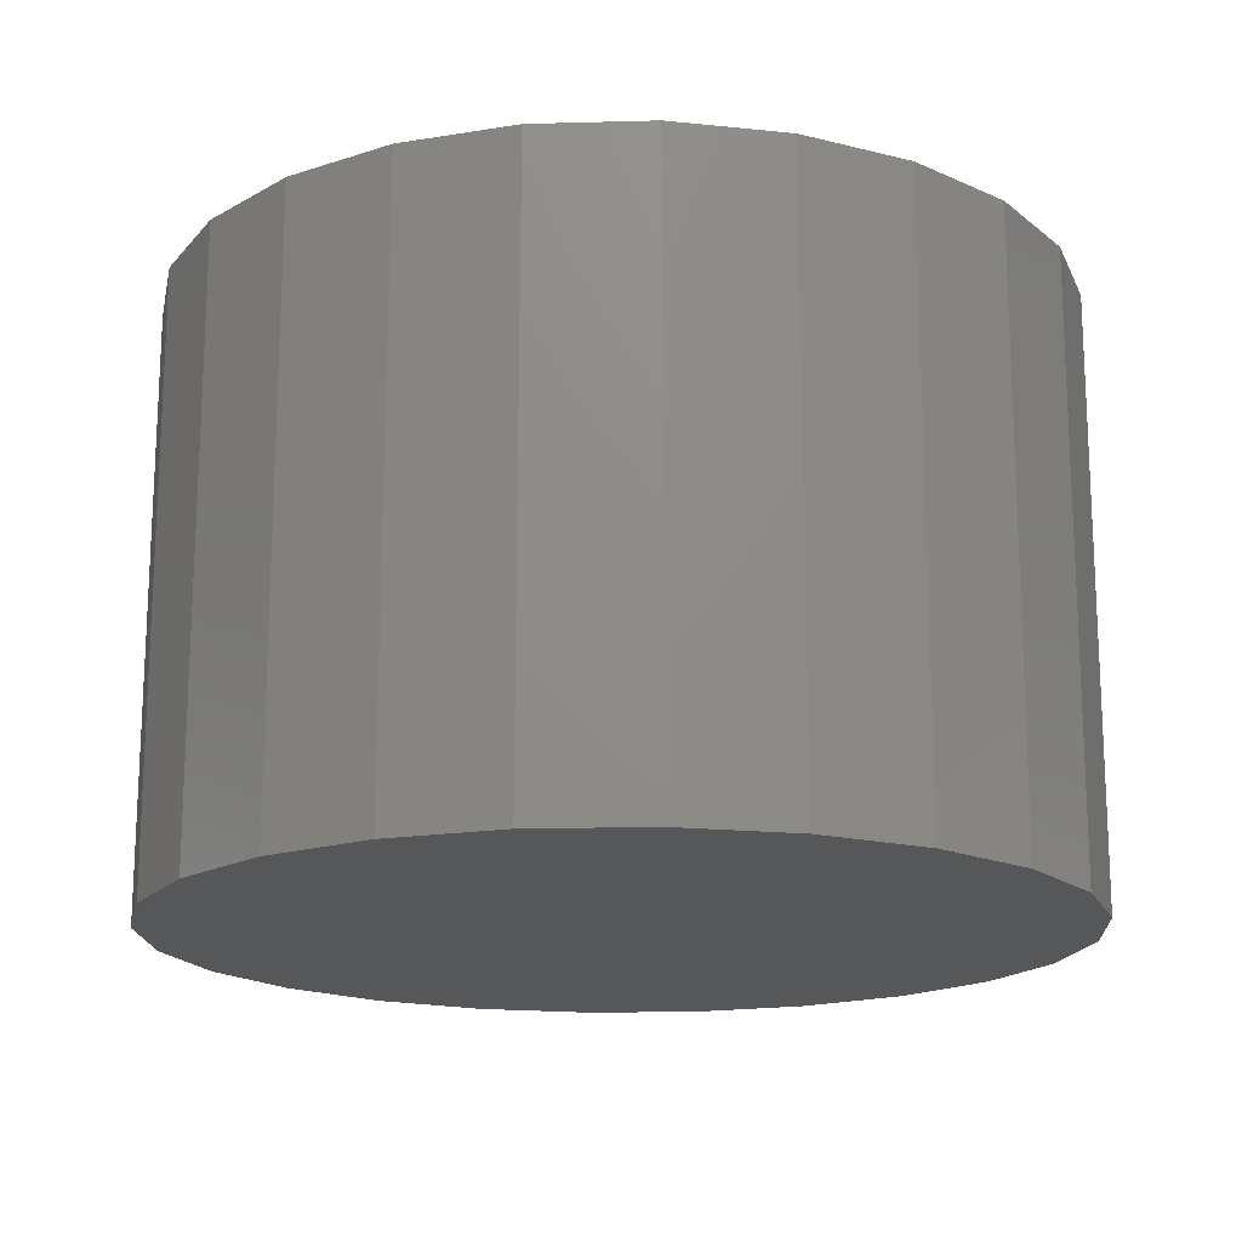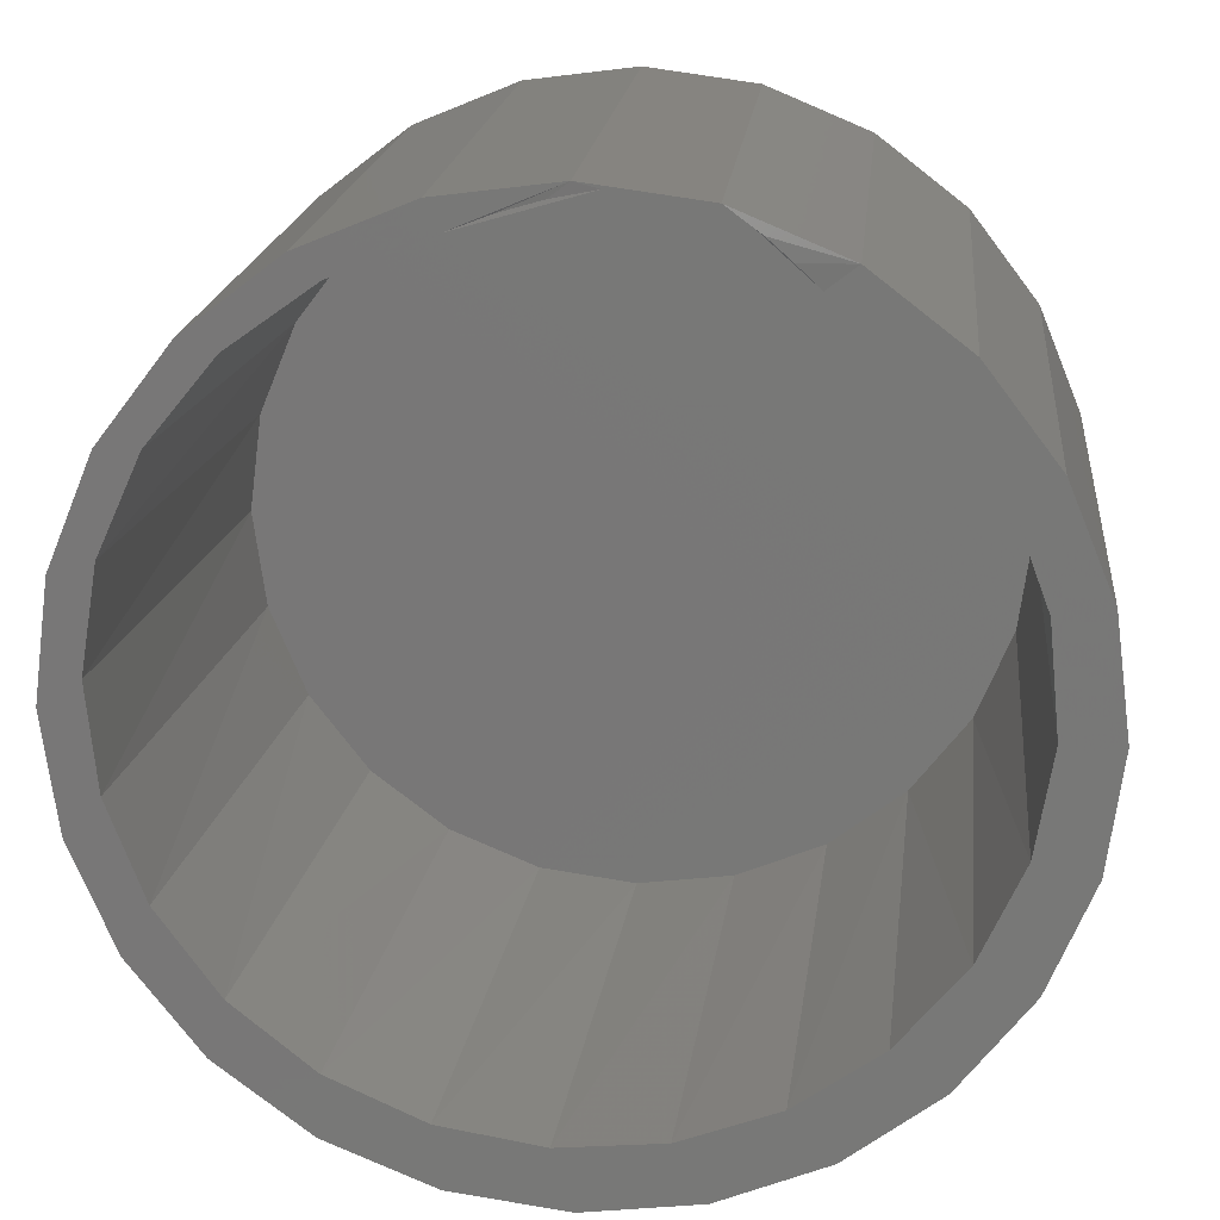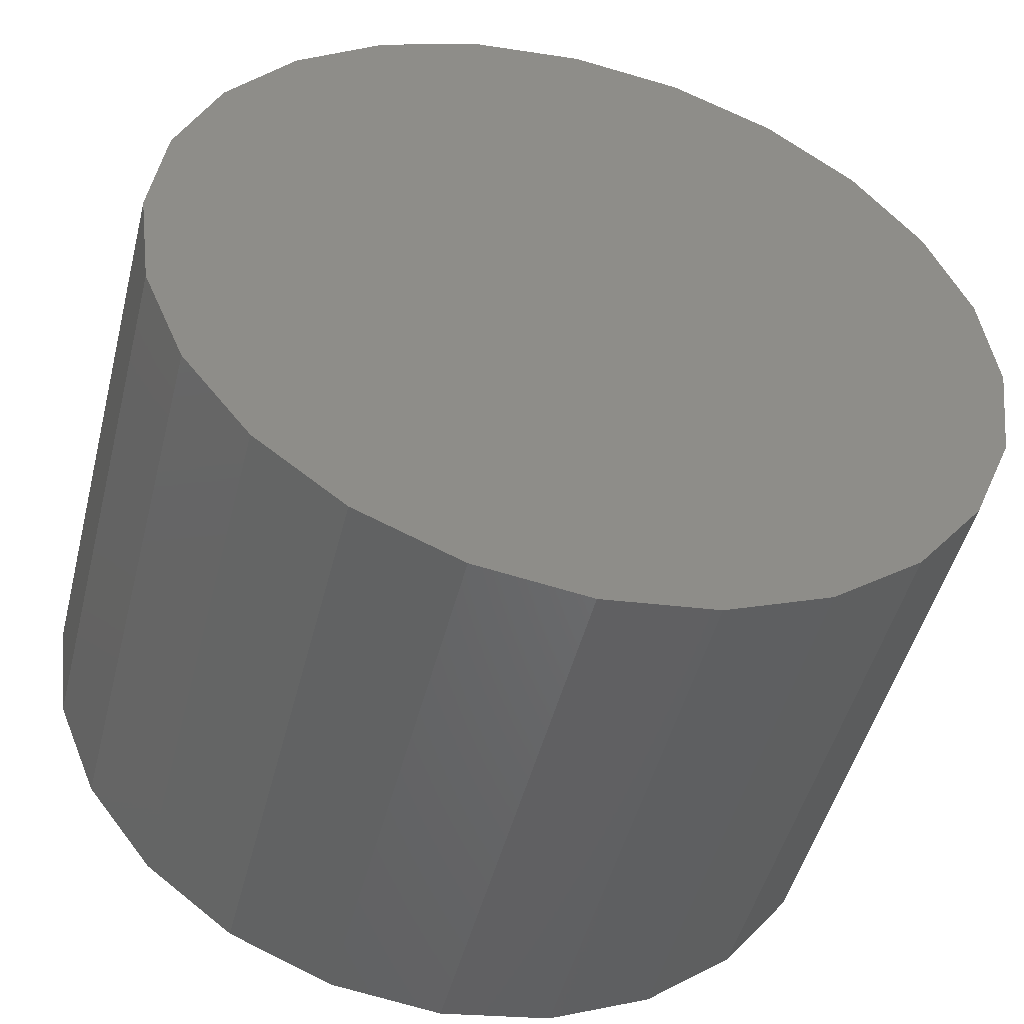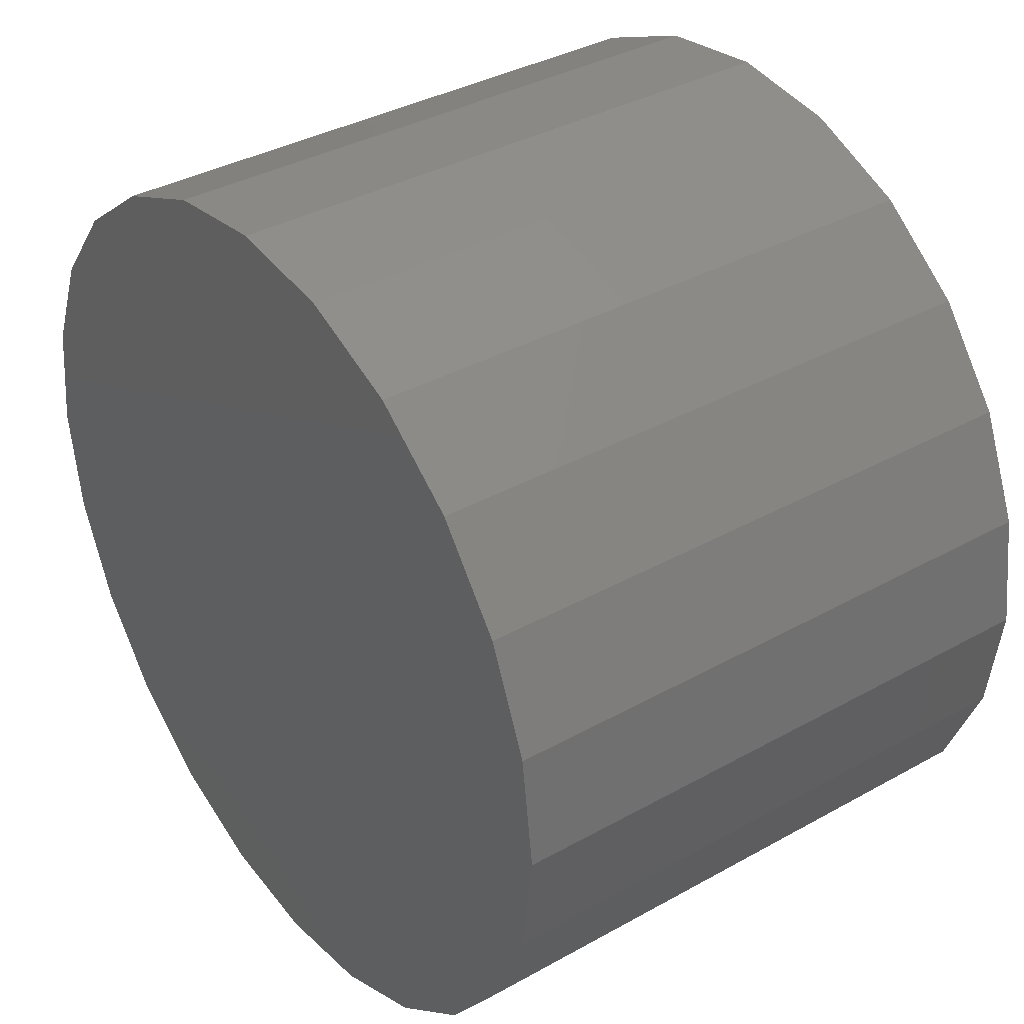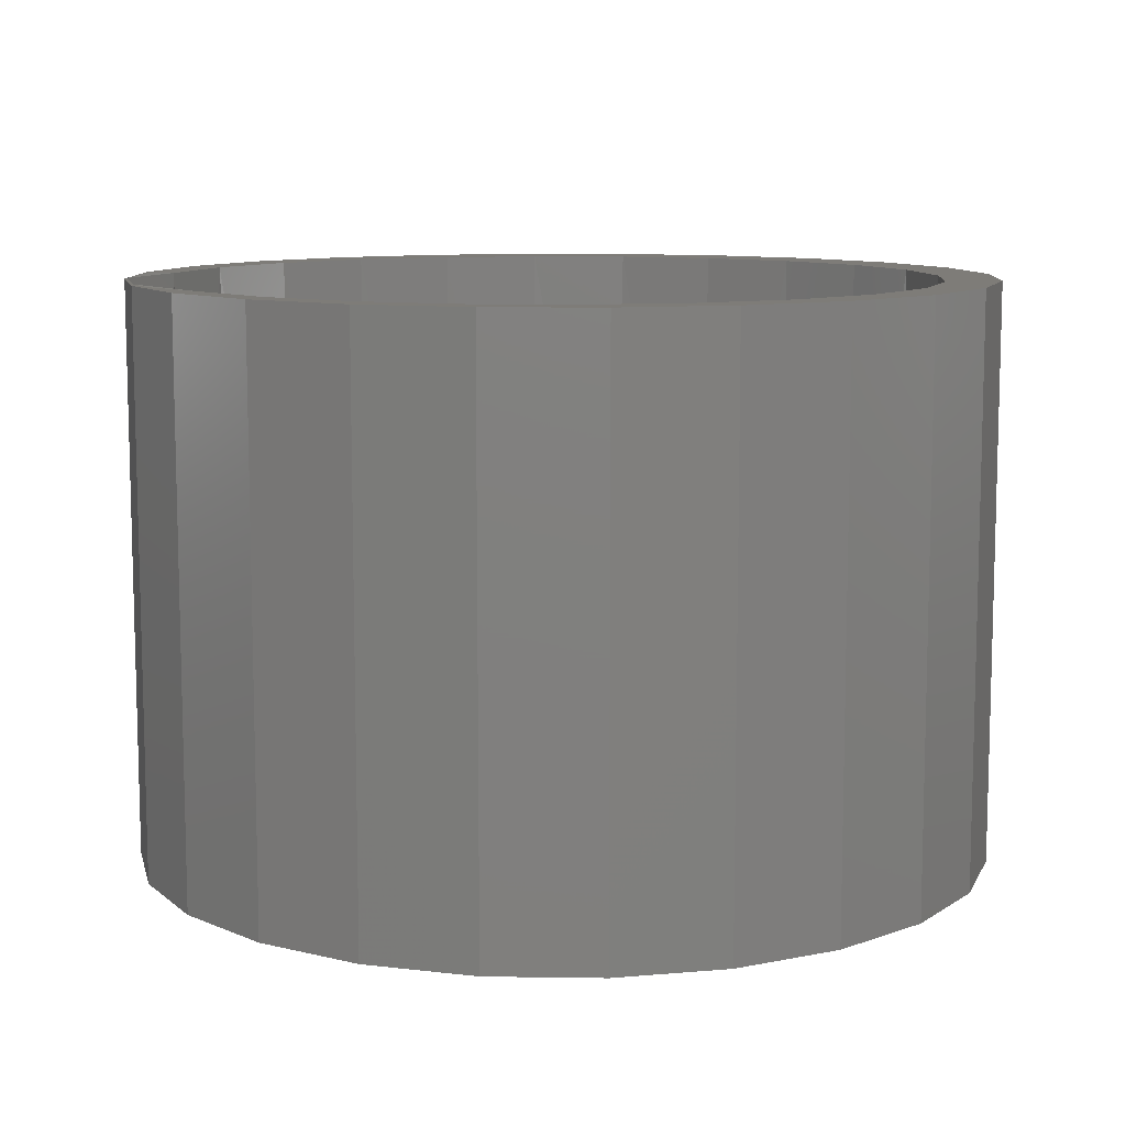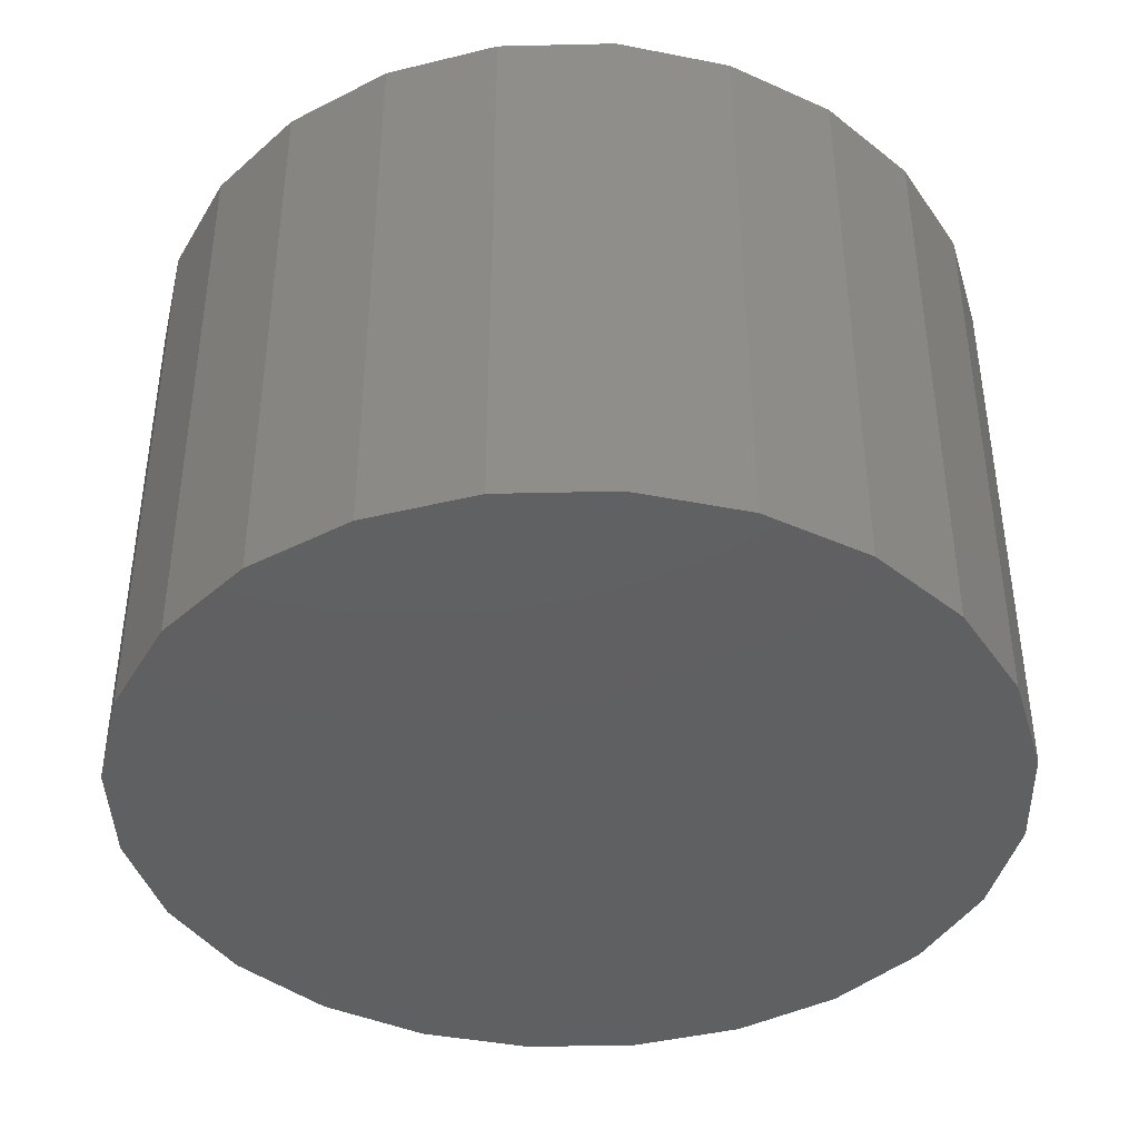
<metadata>
{"format":"stl","ext":"stl","renderer":"f3d","projection":"perspective","resolution":1024,"background":"white","views":[{"elev":-17.0,"azim":-4.3,"up":"+Z"},{"elev":18.6,"azim":5.8,"up":"+Y"},{"elev":-48.6,"azim":165.9,"up":"+Y"},{"elev":36.5,"azim":-126.0,"up":"+Y"},{"elev":9.8,"azim":-110.3,"up":"+Z"},{"elev":-41.2,"azim":174.1,"up":"+Z"}]}
</metadata>
<code>
# stl→obj: 104 verts, 204 faces
v -77.27 20.71 2.183
v -77.27 -20.71 2.183
v -80 9.797e-15 2.183
v -69.28 -40 2.183
v -69.28 40 2.183
v -56.57 -56.57 2.183
v -56.57 56.57 2.183
v -40 -69.28 2.183
v -40 69.28 2.183
v -20.71 -77.27 2.183
v -20.71 77.27 2.183
v -1.47e-14 -80 2.183
v 4.899e-15 80 2.183
v 20.71 -77.27 2.183
v 20.71 77.27 2.183
v 40 -69.28 2.183
v 40 69.28 2.183
v 56.57 -56.57 2.183
v 56.57 56.57 2.183
v 69.28 -40 2.183
v 69.28 40 2.183
v 77.27 -20.71 2.183
v 77.27 20.71 2.183
v 80 0 2.183
v -67.61 -18.12 7
v -67.61 18.12 7
v -70 2.256e-14 7
v -60.62 -35 7
v -60.62 35 7
v -49.5 -49.5 7
v -49.5 49.5 7
v -35 -60.62 7
v -35 60.62 7
v -18.12 -67.61 7
v -18.12 67.61 7
v -8.742e-14 -70 7
v 8.178e-14 70 7
v 18.12 -67.61 7
v 18.12 67.61 7
v 35 -60.62 7
v 35 60.62 7
v 49.5 -49.5 7
v 49.5 49.5 7
v 60.62 -35 7
v 60.62 35 7
v 67.61 -18.12 7
v 67.61 18.12 7
v 70 -5.922e-14 7
v 68.08 19.25 110
v 70 -5.885e-14 110
v -35 65.33 110
v -50.15 54.48 110
v -69.68 23.1 110
v -61.98 40.07 110
v 61.25 37.35 110
v 49.97 53.07 110
v 35 65.33 110
v -53.48 -46.44 110
v -64.33 -31.29 110
v 14.84 -67.18 110
v 32.28 -60.62 110
v 59.26 -35.36 110
v 47.44 -49.77 110
v 66.96 -18.39 110
v -39.08 -58.27 110
v -22.1 -65.96 110
v -3.712 -69.01 110
v -70.89 -13.84 110
v -72.72 4.707 110
v -69.2 40 110
v -77.19 20.71 110
v -56.49 56.57 110
v 56.65 -56.57 110
v 40.08 -69.28 110
v 20.79 -77.27 110
v 0.08296 -80 110
v -20.62 -77.27 110
v -39.92 -69.28 110
v 69.36 -40 110
v -56.49 -56.57 110
v -79.92 1.128e-14 110
v -77.19 -20.71 110
v 77.36 -20.71 110
v -69.2 -40 110
v 80.08 0 110
v 40.08 69.28 110
v 56.65 56.57 110
v 20.79 77.27 110
v 77.36 20.71 110
v 69.36 40 110
v -20.62 77.27 110
v 0.08296 80 110
v -39.92 69.28 110
v 10.44 78.64 110
v 16.49 77.84 110
v -18.12 72.32 110
v 4.335 78.9 110
v 22.45 76.52 110
v 30.98 69.23 110.4
v 26.79 72.97 110.4
v -10.83 75.14 109.8
v -3.323 77.34 109.8
v -29.58 68.15 110
v -23.94 70.49 110
f 1 2 3
f 2 1 4
f 4 1 5
f 4 5 6
f 6 5 7
f 6 7 8
f 8 7 9
f 8 9 10
f 10 9 11
f 10 11 12
f 12 11 13
f 12 13 14
f 14 13 15
f 14 15 16
f 16 15 17
f 16 17 18
f 18 17 19
f 18 19 20
f 20 19 21
f 20 21 22
f 22 21 23
f 22 23 24
f 25 26 27
f 26 25 28
f 26 28 29
f 29 28 30
f 29 30 31
f 31 30 32
f 31 32 33
f 33 32 34
f 33 34 35
f 35 34 36
f 35 36 37
f 37 36 38
f 37 38 39
f 39 38 40
f 39 40 41
f 41 40 42
f 41 42 43
f 43 42 44
f 43 44 45
f 45 44 46
f 45 46 47
f 47 46 48
f 49 48 50
f 49 47 48
f 51 31 33
f 52 31 51
f 29 53 26
f 54 53 29
f 55 47 49
f 55 45 47
f 56 45 55
f 56 43 45
f 56 41 43
f 56 57 41
f 31 54 29
f 52 54 31
f 28 58 30
f 59 58 28
f 60 40 38
f 61 40 60
f 62 42 63
f 44 42 62
f 50 46 64
f 50 48 46
f 58 32 30
f 65 32 58
f 66 36 34
f 67 36 66
f 27 68 25
f 69 68 27
f 61 42 40
f 63 42 61
f 64 44 62
f 46 44 64
f 25 59 28
f 68 59 25
f 65 34 32
f 66 34 65
f 67 38 36
f 60 38 67
f 26 69 27
f 53 69 26
f 70 1 71
f 1 70 5
f 72 5 70
f 5 72 7
f 73 16 18
f 16 73 74
f 74 14 16
f 14 74 75
f 75 12 14
f 12 75 76
f 76 10 12
f 10 76 77
f 77 8 10
f 8 77 78
f 20 73 18
f 73 20 79
f 78 6 8
f 6 78 80
f 81 2 82
f 2 81 3
f 22 79 20
f 79 22 83
f 82 4 84
f 4 82 2
f 84 6 80
f 6 84 4
f 81 1 3
f 1 81 71
f 24 83 22
f 83 24 85
f 86 19 17
f 19 86 87
f 88 17 15
f 17 88 86
f 23 85 24
f 85 23 89
f 19 90 21
f 90 19 87
f 91 13 11
f 13 91 92
f 21 89 23
f 89 21 90
f 93 11 9
f 11 93 91
f 72 9 7
f 9 72 93
f 92 15 13
f 15 92 88
f 88 92 94
f 88 94 95
f 96 33 35
f 33 96 51
f 97 35 37
f 97 96 35
f 57 39 41
f 98 39 57
f 98 94 97
f 94 98 95
f 98 37 39
f 37 98 97
f 99 98 57
f 98 99 100
f 97 101 96
f 101 97 102
f 96 103 51
f 103 96 104
f 82 71 81
f 71 82 84
f 71 84 69
f 69 84 68
f 68 84 59
f 59 84 80
f 59 80 58
f 58 80 78
f 58 78 65
f 65 78 77
f 65 77 66
f 66 77 67
f 67 77 76
f 67 76 60
f 60 76 75
f 60 75 61
f 61 75 74
f 61 74 63
f 63 74 73
f 63 73 62
f 62 73 79
f 62 79 64
f 64 79 50
f 50 79 83
f 56 86 57
f 86 56 87
f 87 56 55
f 87 55 90
f 90 55 49
f 90 49 50
f 90 50 89
f 89 50 83
f 89 83 85
f 69 70 71
f 70 69 53
f 70 53 54
f 70 54 72
f 72 54 52
f 72 52 93
f 93 52 51
f 93 51 91
f 91 51 103
f 91 103 104
f 91 104 96
f 91 96 92
f 92 96 101
f 92 101 102
f 97 92 102
f 98 88 95
f 100 88 98
f 86 88 100
f 86 100 99
f 86 99 57
f 94 92 97

</code>
